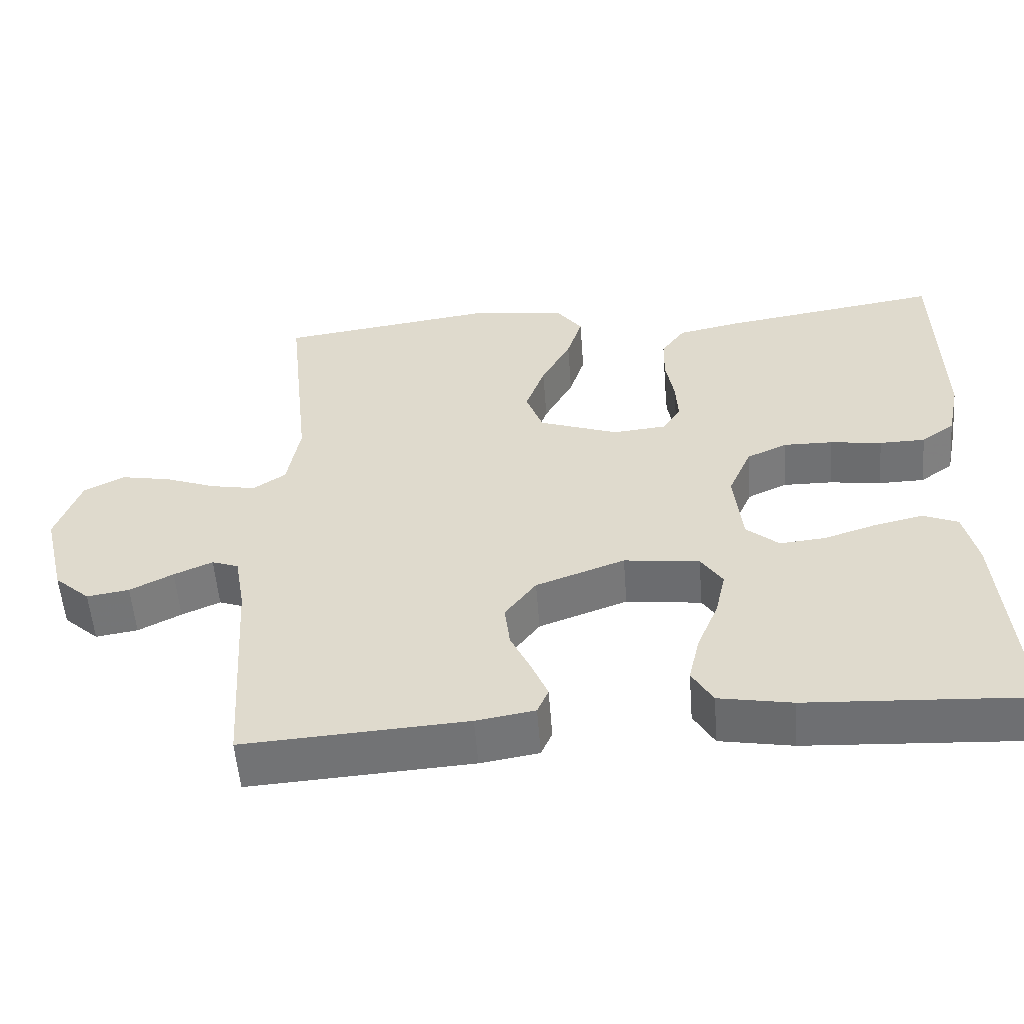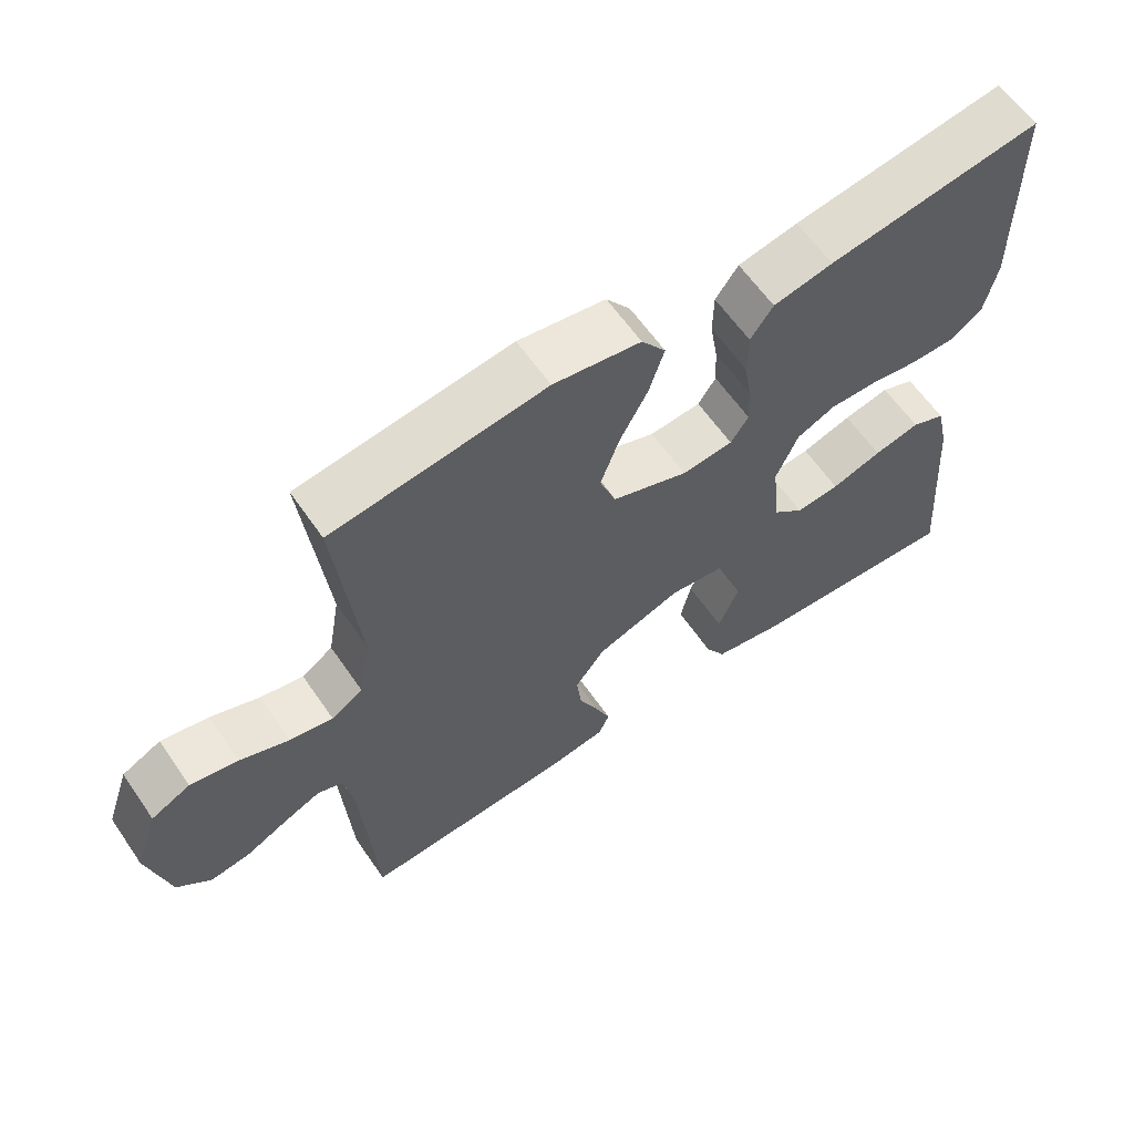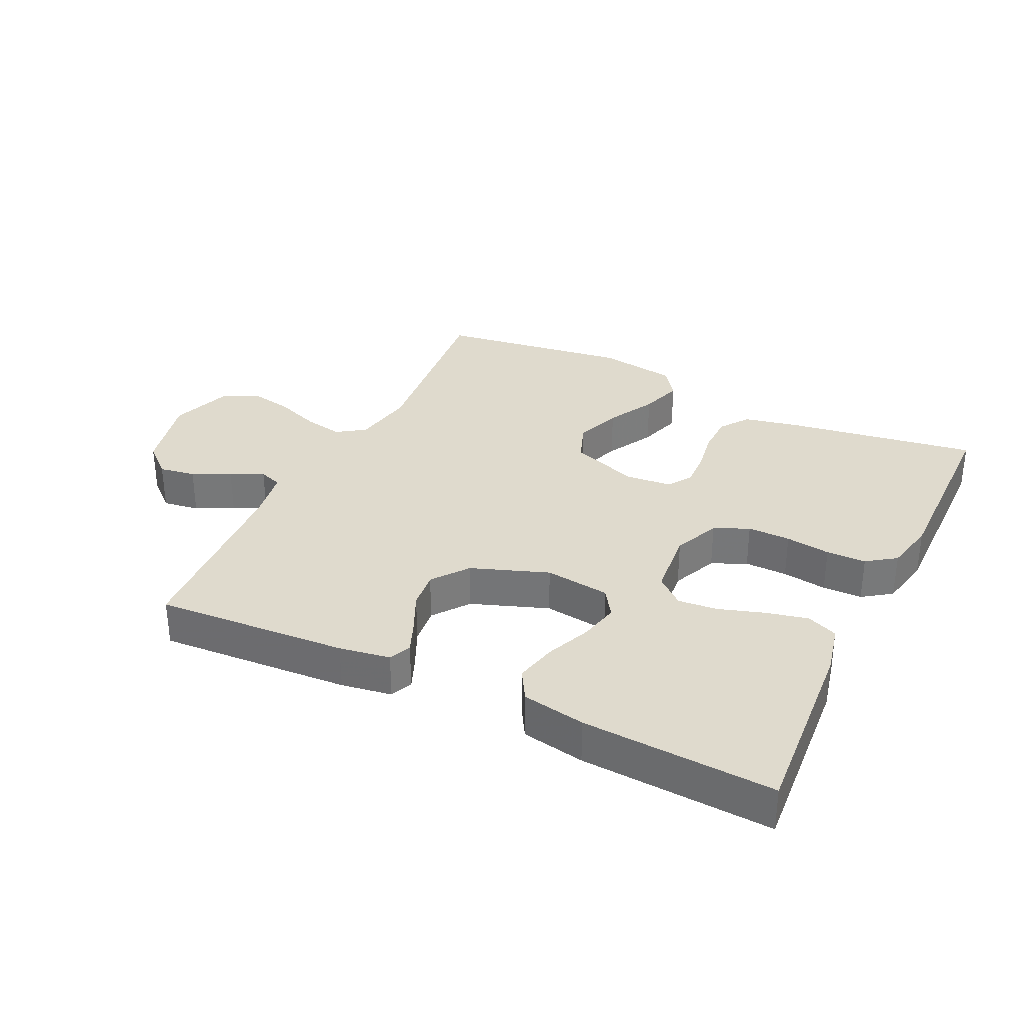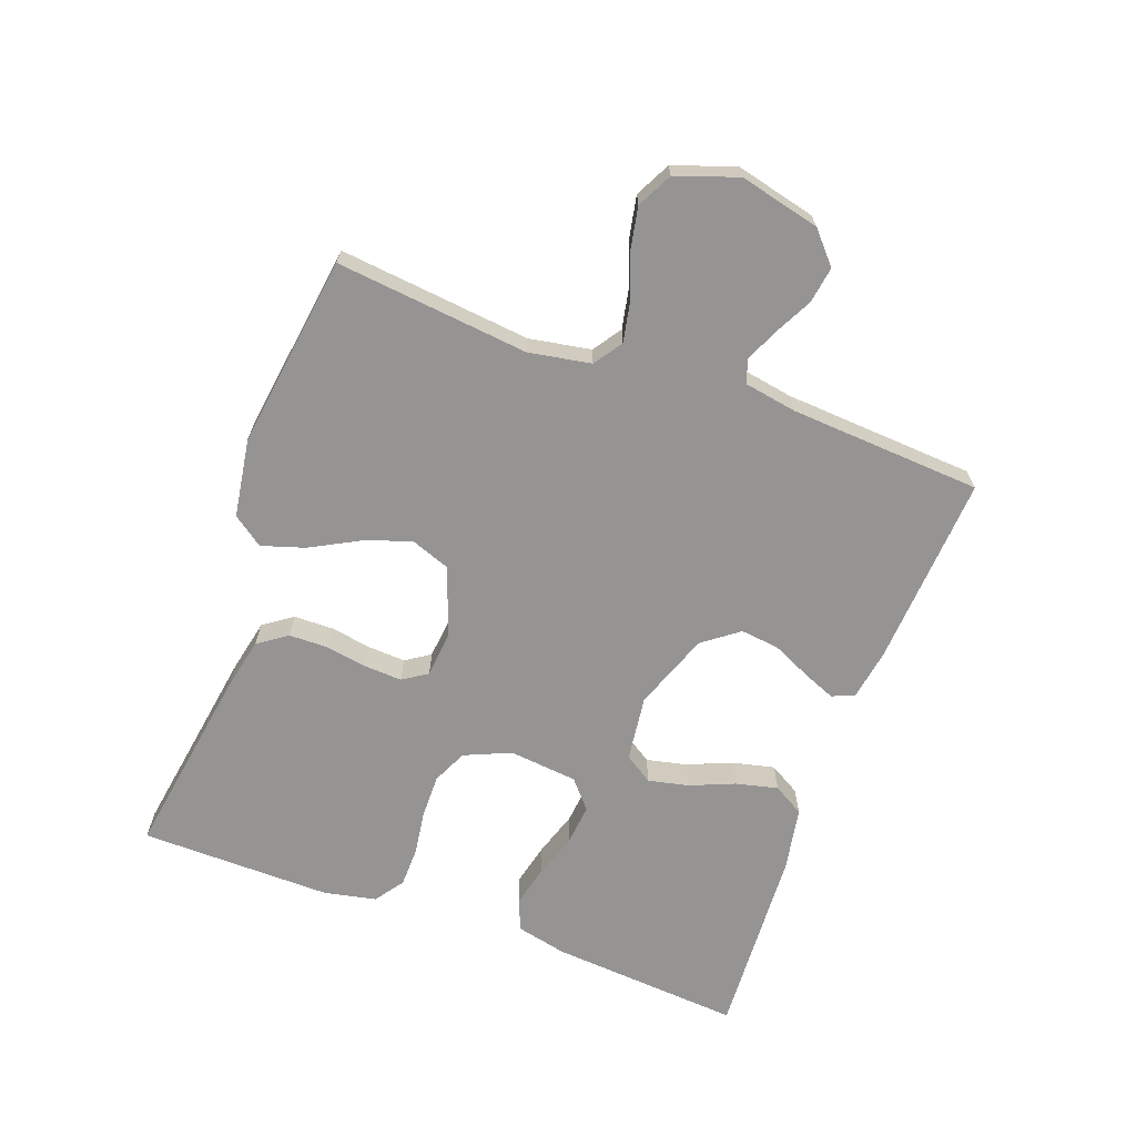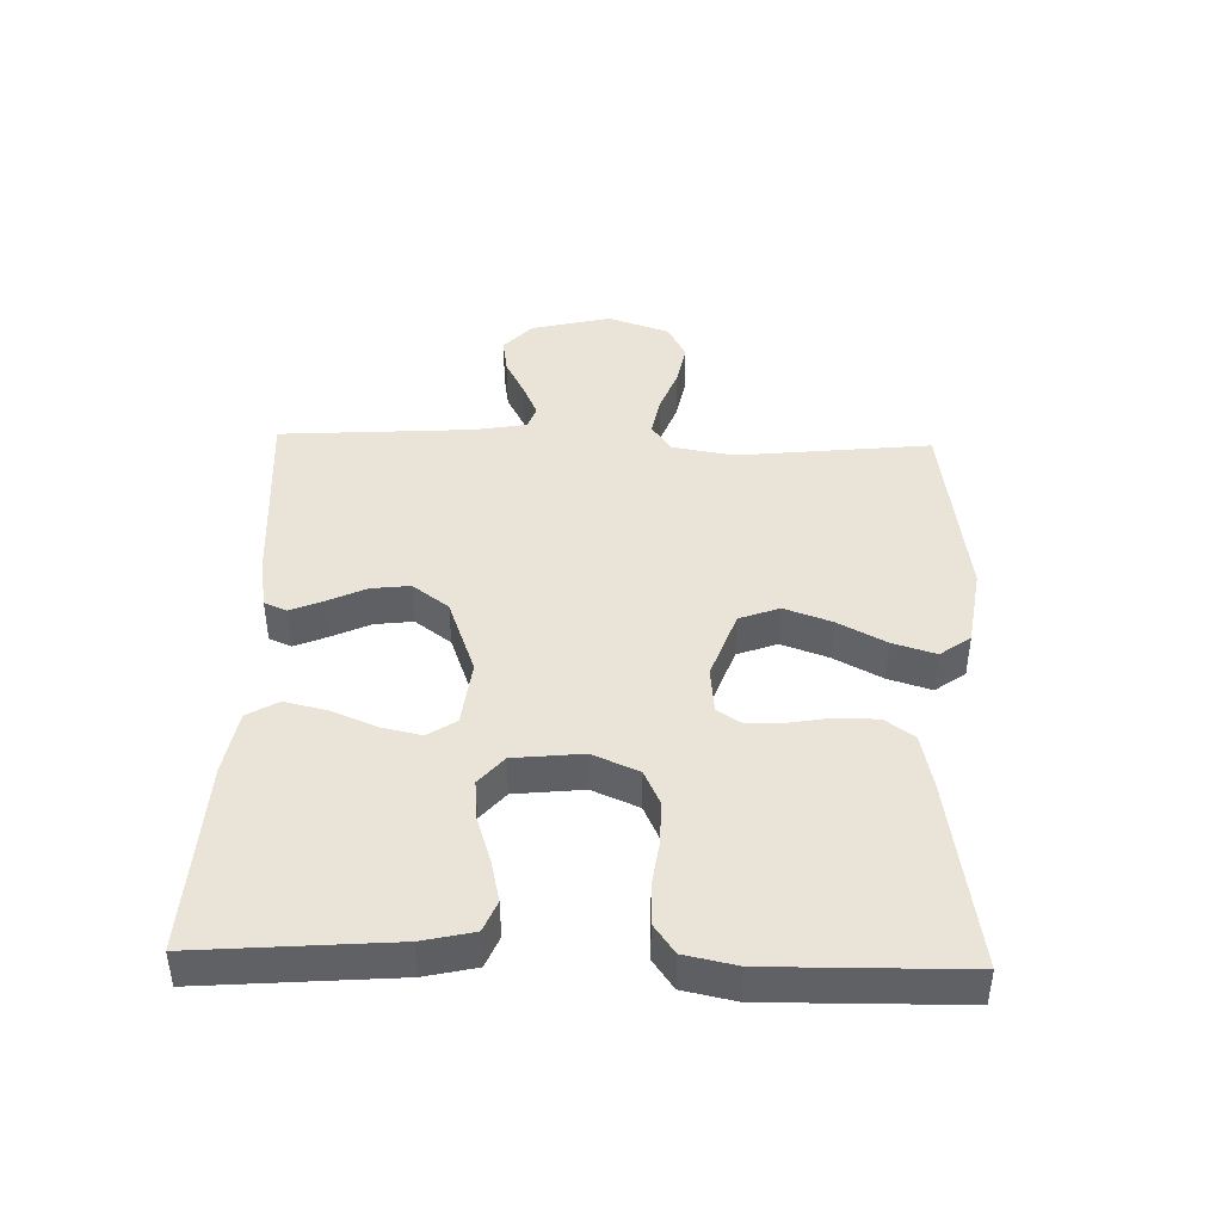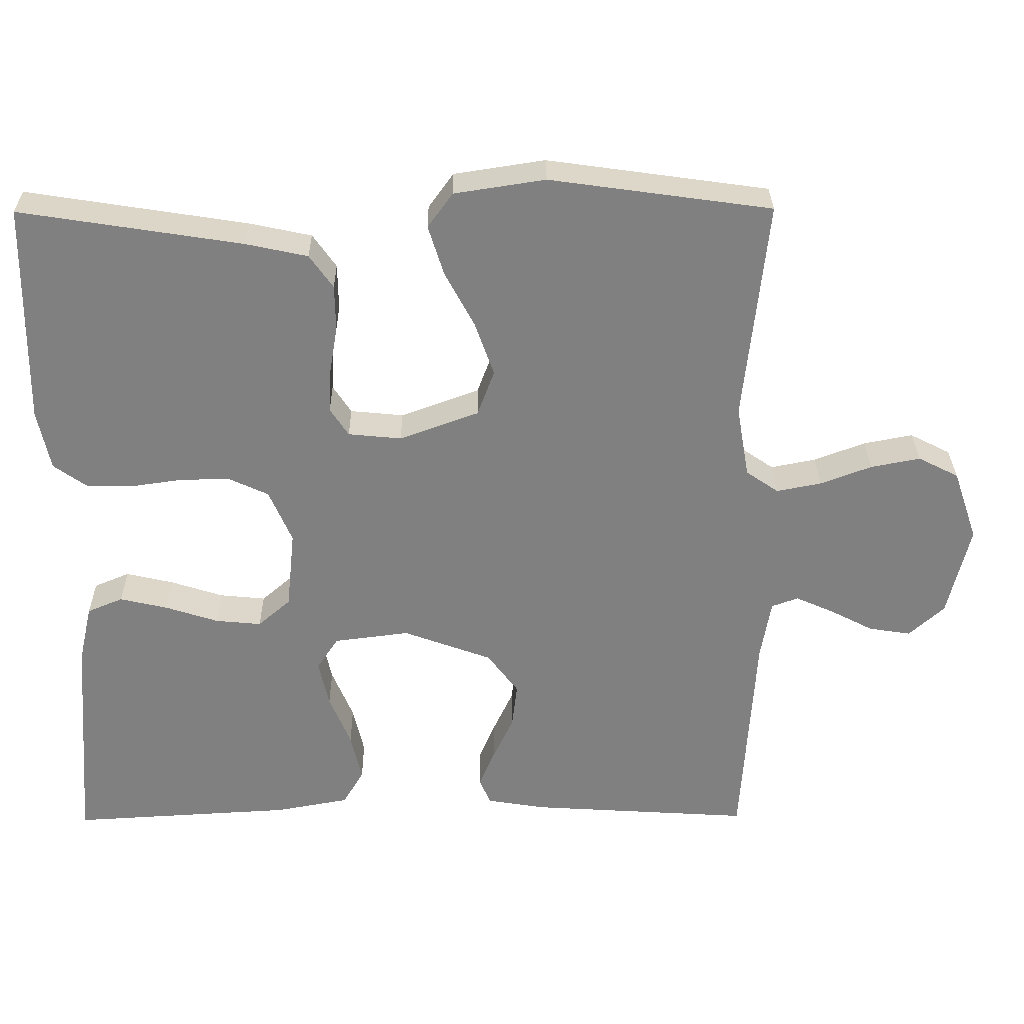
<metadata>
{"format":"obj","ext":"obj","renderer":"f3d","projection":"perspective","resolution":1024,"background":"white","views":[{"elev":-55.3,"azim":-175.6,"up":"+Z"},{"elev":61.5,"azim":145.5,"up":"+Z"},{"elev":32.8,"azim":-154.2,"up":"+Y"},{"elev":-67.1,"azim":69.9,"up":"+Y"},{"elev":43.1,"azim":-88.4,"up":"+Y"},{"elev":29.9,"azim":-0.6,"up":"+Z"}]}
</metadata>
<code>
v -0.5 0.07 -0.5
v -0.477 0.07 -0.2
v -0.459 0.07 -0.121
v -0.411 0.07 -0.101
v -0.346 0.07 -0.116
v -0.275 0.07 -0.139
v -0.213 0.07 -0.145
v -0.169 0.07 -0.107
v -0.158 0.07 0
v -0.189 0.07 0.072
v -0.243 0.07 0.097
v -0.31 0.07 0.096
v -0.38 0.07 0.086
v -0.442 0.07 0.087
v -0.487 0.07 0.119
v -0.504 0.07 0.2
v -0.5 0.07 0.5
v -0.2 0.07 0.453
v -0.116 0.07 0.435
v -0.084 0.07 0.39
v -0.083 0.07 0.328
v -0.094 0.07 0.263
v -0.097 0.07 0.205
v -0.072 0.07 0.167
v 0 0.07 0.16
v 0.107 0.07 0.199
v 0.13 0.07 0.261
v 0.104 0.07 0.334
v 0.064 0.07 0.409
v 0.043 0.07 0.476
v 0.077 0.07 0.523
v 0.2 0.07 0.542
v 0.5 0.07 0.5
v 0.468 0.07 0.2
v 0.485 0.07 0.103
v 0.529 0.07 0.073
v 0.59 0.07 0.085
v 0.659 0.07 0.111
v 0.726 0.07 0.124
v 0.781 0.07 0.096
v 0.814 0.07 0
v 0.784 0.07 -0.125
v 0.736 0.07 -0.168
v 0.679 0.07 -0.159
v 0.621 0.07 -0.129
v 0.569 0.07 -0.106
v 0.533 0.07 -0.119
v 0.519 0.07 -0.2
v 0.5 0.07 -0.5
v 0.2 0.07 -0.481
v 0.121 0.07 -0.468
v 0.106 0.07 -0.433
v 0.127 0.07 -0.382
v 0.155 0.07 -0.322
v 0.162 0.07 -0.262
v 0.12 0.07 -0.206
v 0 0.07 -0.162
v -0.102 0.07 -0.175
v -0.131 0.07 -0.219
v -0.117 0.07 -0.282
v -0.088 0.07 -0.352
v -0.073 0.07 -0.417
v -0.101 0.07 -0.465
v -0.2 0.07 -0.483
v -0.5 0 -0.5
v -0.477 0 -0.2
v -0.459 0 -0.121
v -0.411 0 -0.101
v -0.346 0 -0.116
v -0.275 0 -0.139
v -0.213 0 -0.145
v -0.169 0 -0.107
v -0.158 0 0
v -0.189 0 0.072
v -0.243 0 0.097
v -0.31 0 0.096
v -0.38 0 0.086
v -0.442 0 0.087
v -0.487 0 0.119
v -0.504 0 0.2
v -0.5 0 0.5
v -0.2 0 0.453
v -0.116 0 0.435
v -0.084 0 0.39
v -0.083 0 0.328
v -0.094 0 0.263
v -0.097 0 0.205
v -0.072 0 0.167
v 0 0 0.16
v 0.107 0 0.199
v 0.13 0 0.261
v 0.104 0 0.334
v 0.064 0 0.409
v 0.043 0 0.476
v 0.077 0 0.523
v 0.2 0 0.542
v 0.5 0 0.5
v 0.468 0 0.2
v 0.485 0 0.103
v 0.529 0 0.073
v 0.59 0 0.085
v 0.659 0 0.111
v 0.726 0 0.124
v 0.781 0 0.096
v 0.814 0 0
v 0.784 0 -0.125
v 0.736 0 -0.168
v 0.679 0 -0.159
v 0.621 0 -0.129
v 0.569 0 -0.106
v 0.533 0 -0.119
v 0.519 0 -0.2
v 0.5 0 -0.5
v 0.2 0 -0.481
v 0.121 0 -0.468
v 0.106 0 -0.433
v 0.127 0 -0.382
v 0.155 0 -0.322
v 0.162 0 -0.262
v 0.12 0 -0.206
v 0 0 -0.162
v -0.102 0 -0.175
v -0.131 0 -0.219
v -0.117 0 -0.282
v -0.088 0 -0.352
v -0.073 0 -0.417
v -0.101 0 -0.465
v -0.2 0 -0.483
f 4 5 6
f 3 4 6
f 2 3 6
f 1 2 6
f 64 1 6
f 63 64 6
f 62 63 6
f 61 62 6
f 60 61 6
f 59 60 6 7
f 58 59 7 8
f 57 58 8 9
f 56 57 9 10
f 52 53 54
f 51 52 54
f 50 51 54
f 49 50 54
f 48 49 54
f 47 48 54 55
f 43 44 45
f 42 43 45
f 41 42 45
f 40 41 45
f 39 40 45
f 38 39 45
f 37 38 45
f 36 37 45 46
f 35 36 46 47
f 32 33 34
f 31 32 34
f 30 31 34
f 29 30 34
f 28 29 34
f 27 28 34 35
f 47 55 56
f 35 47 56
f 27 35 56
f 26 27 56
f 20 21 22
f 19 20 22
f 18 19 22
f 17 18 22
f 16 17 22
f 15 16 22
f 14 15 22
f 13 14 22
f 12 13 22
f 11 12 22 23
f 10 11 23 24
f 25 26 56 10
f 10 24 25
f 70 69 68
f 70 68 67
f 70 67 66
f 70 66 65
f 70 65 128
f 70 128 127
f 70 127 126
f 70 126 125
f 70 125 124
f 71 70 124 123
f 72 71 123 122
f 73 72 122 121
f 74 73 121 120
f 118 117 116
f 118 116 115
f 118 115 114
f 118 114 113
f 118 113 112
f 119 118 112 111
f 109 108 107
f 109 107 106
f 109 106 105
f 109 105 104
f 109 104 103
f 109 103 102
f 109 102 101
f 110 109 101 100
f 111 110 100 99
f 98 97 96
f 98 96 95
f 98 95 94
f 98 94 93
f 98 93 92
f 99 98 92 91
f 120 119 111
f 120 111 99
f 120 99 91
f 120 91 90
f 86 85 84
f 86 84 83
f 86 83 82
f 86 82 81
f 86 81 80
f 86 80 79
f 86 79 78
f 86 78 77
f 86 77 76
f 87 86 76 75
f 88 87 75 74
f 74 120 90 89
f 89 88 74
f 1 65 66 2
f 2 66 67 3
f 3 67 68 4
f 4 68 69 5
f 5 69 70 6
f 6 70 71 7
f 7 71 72 8
f 8 72 73 9
f 9 73 74 10
f 10 74 75 11
f 11 75 76 12
f 12 76 77 13
f 13 77 78 14
f 14 78 79 15
f 15 79 80 16
f 16 80 81 17
f 17 81 82 18
f 18 82 83 19
f 19 83 84 20
f 20 84 85 21
f 21 85 86 22
f 22 86 87 23
f 23 87 88 24
f 24 88 89 25
f 25 89 90 26
f 26 90 91 27
f 27 91 92 28
f 28 92 93 29
f 29 93 94 30
f 30 94 95 31
f 31 95 96 32
f 32 96 97 33
f 33 97 98 34
f 34 98 99 35
f 35 99 100 36
f 36 100 101 37
f 37 101 102 38
f 38 102 103 39
f 39 103 104 40
f 40 104 105 41
f 41 105 106 42
f 42 106 107 43
f 43 107 108 44
f 44 108 109 45
f 45 109 110 46
f 46 110 111 47
f 47 111 112 48
f 48 112 113 49
f 49 113 114 50
f 50 114 115 51
f 51 115 116 52
f 52 116 117 53
f 53 117 118 54
f 54 118 119 55
f 55 119 120 56
f 56 120 121 57
f 57 121 122 58
f 58 122 123 59
f 59 123 124 60
f 60 124 125 61
f 61 125 126 62
f 62 126 127 63
f 63 127 128 64
f 64 128 65 1

</code>
